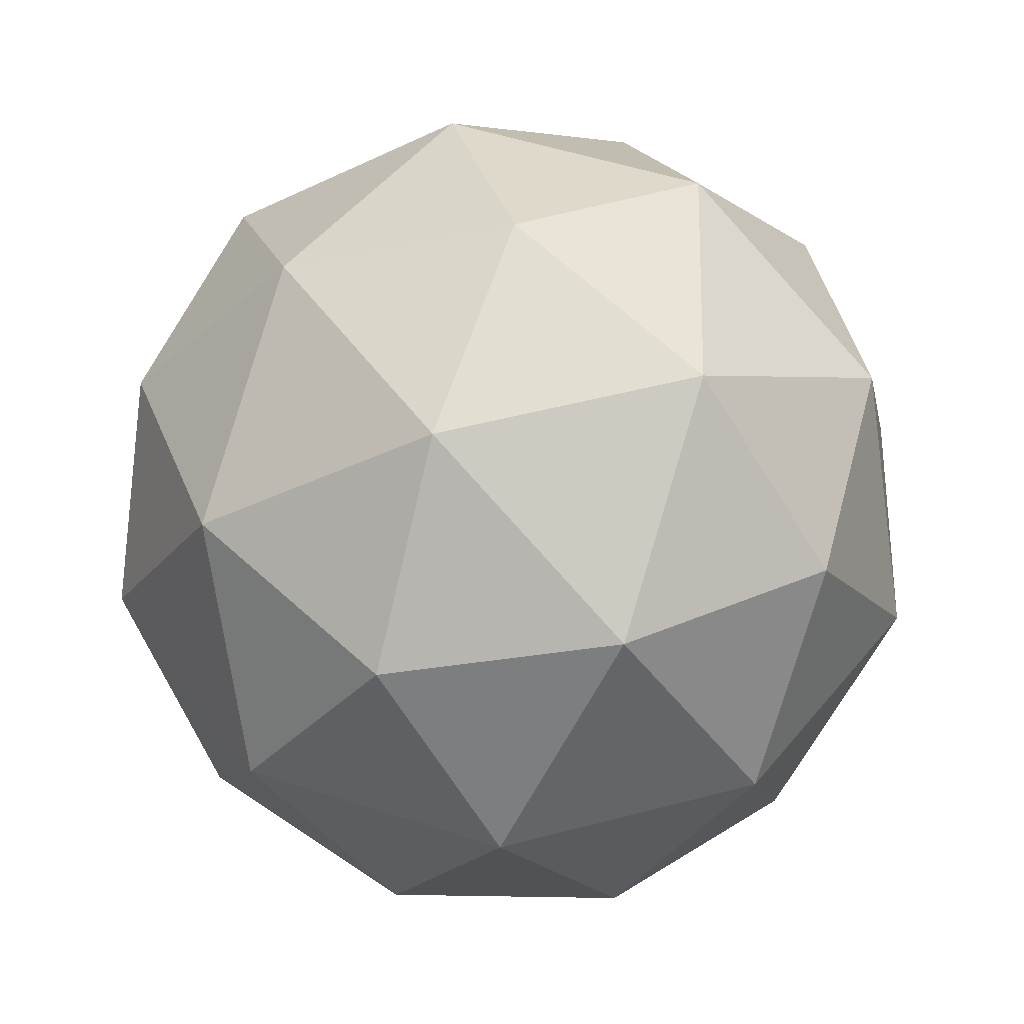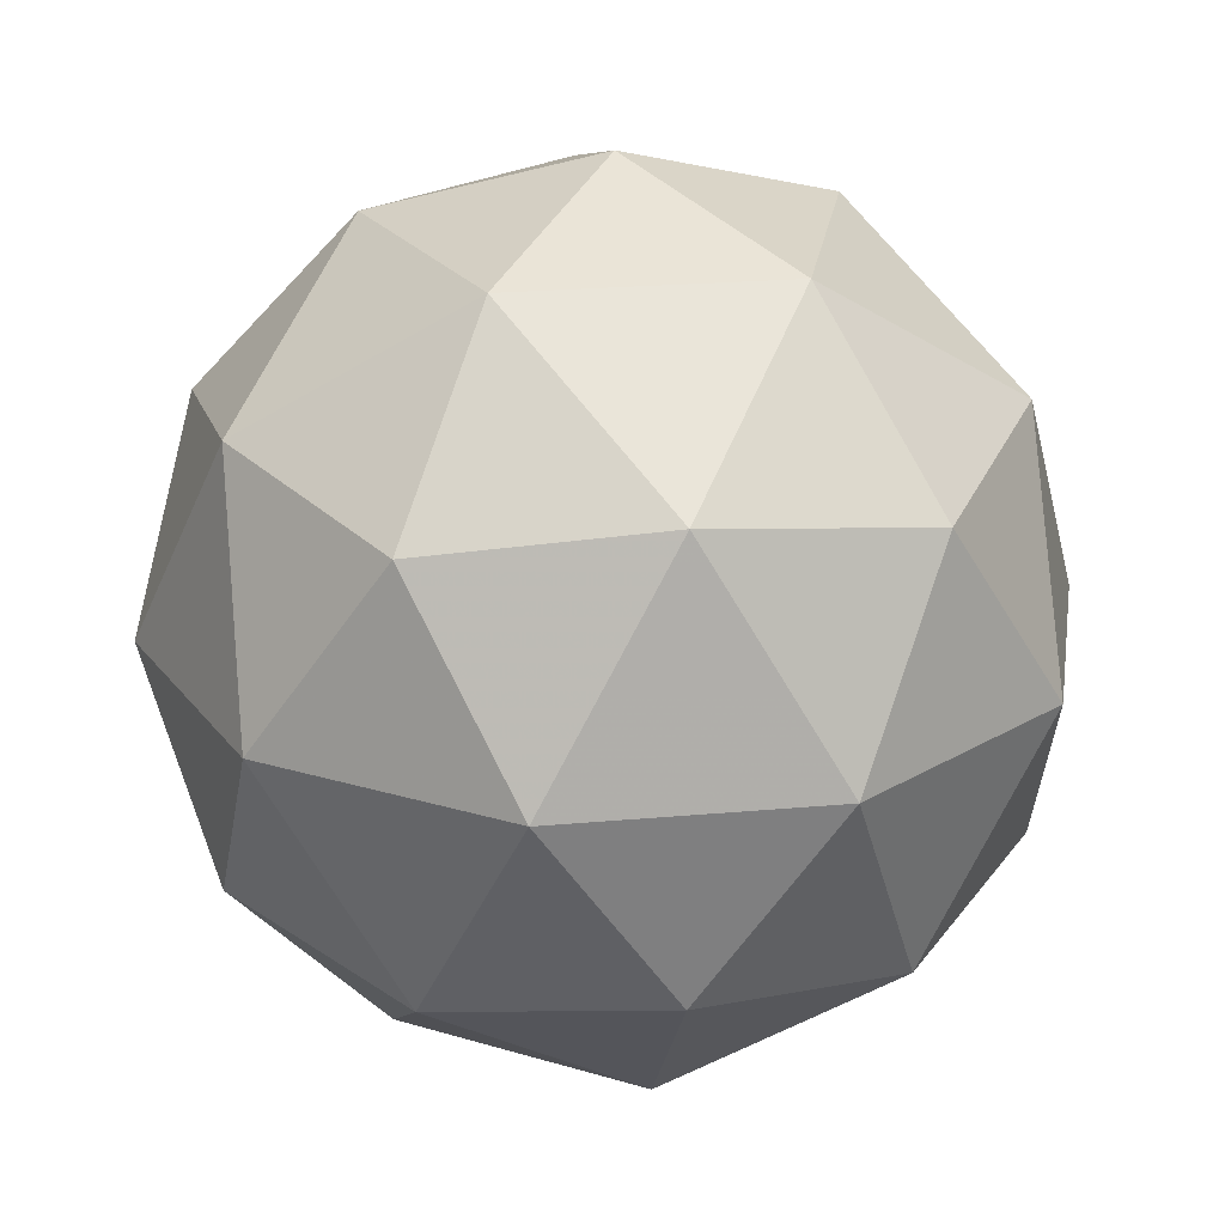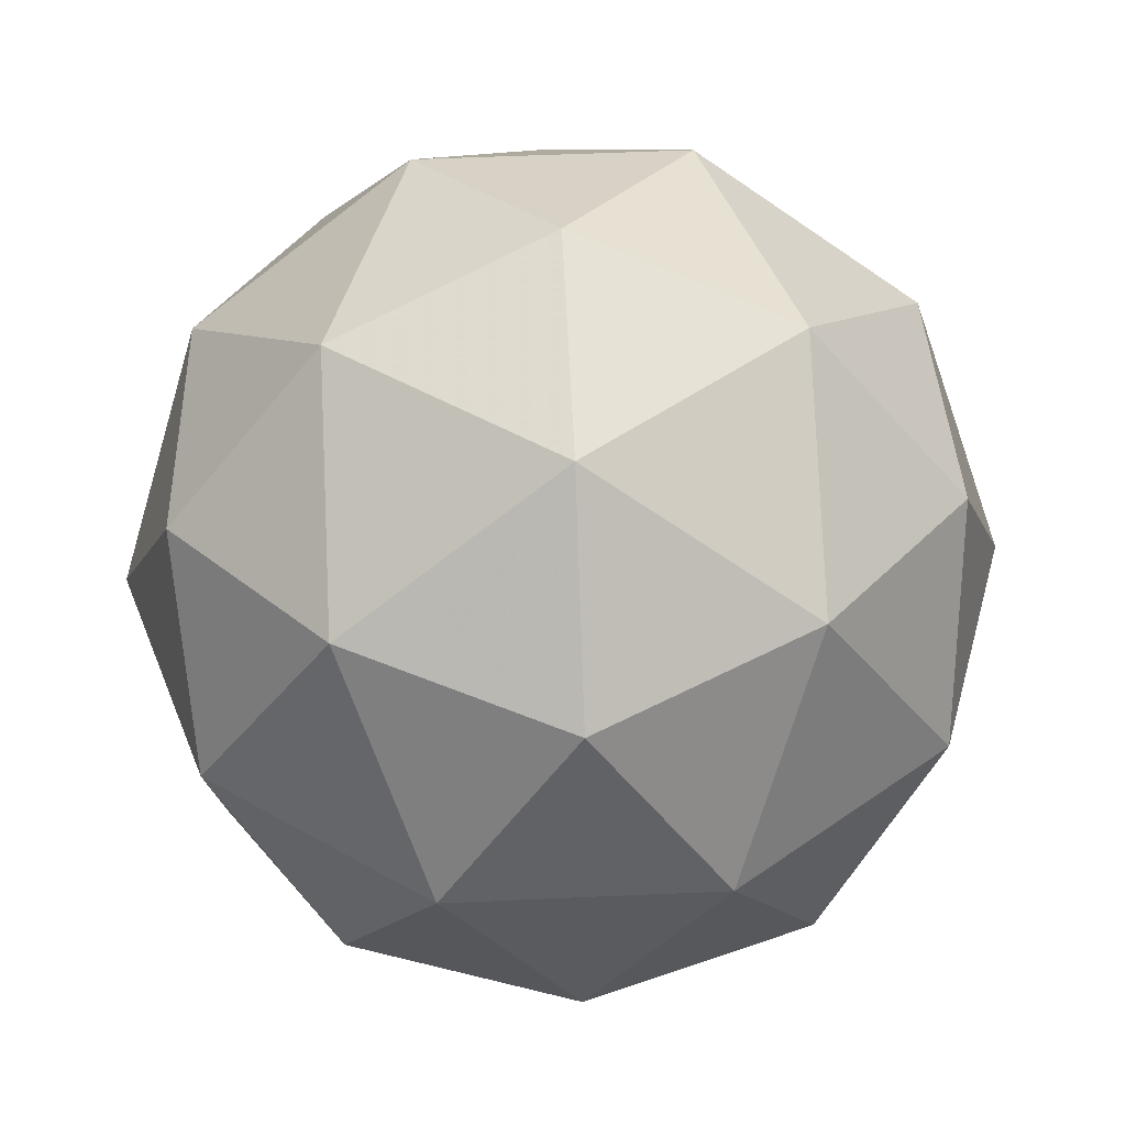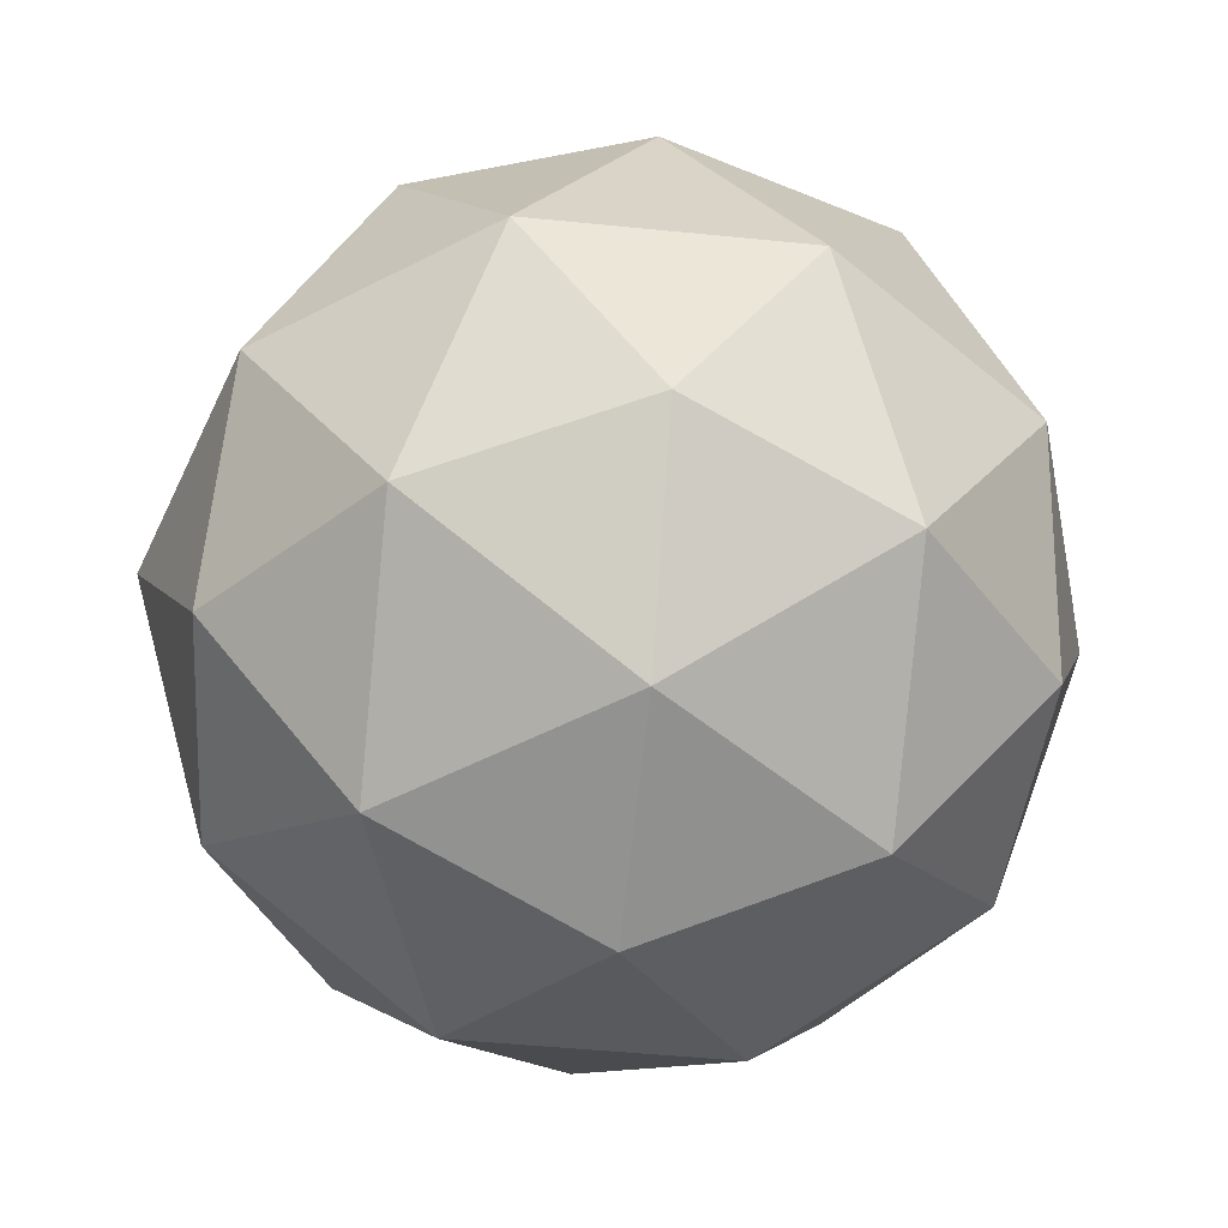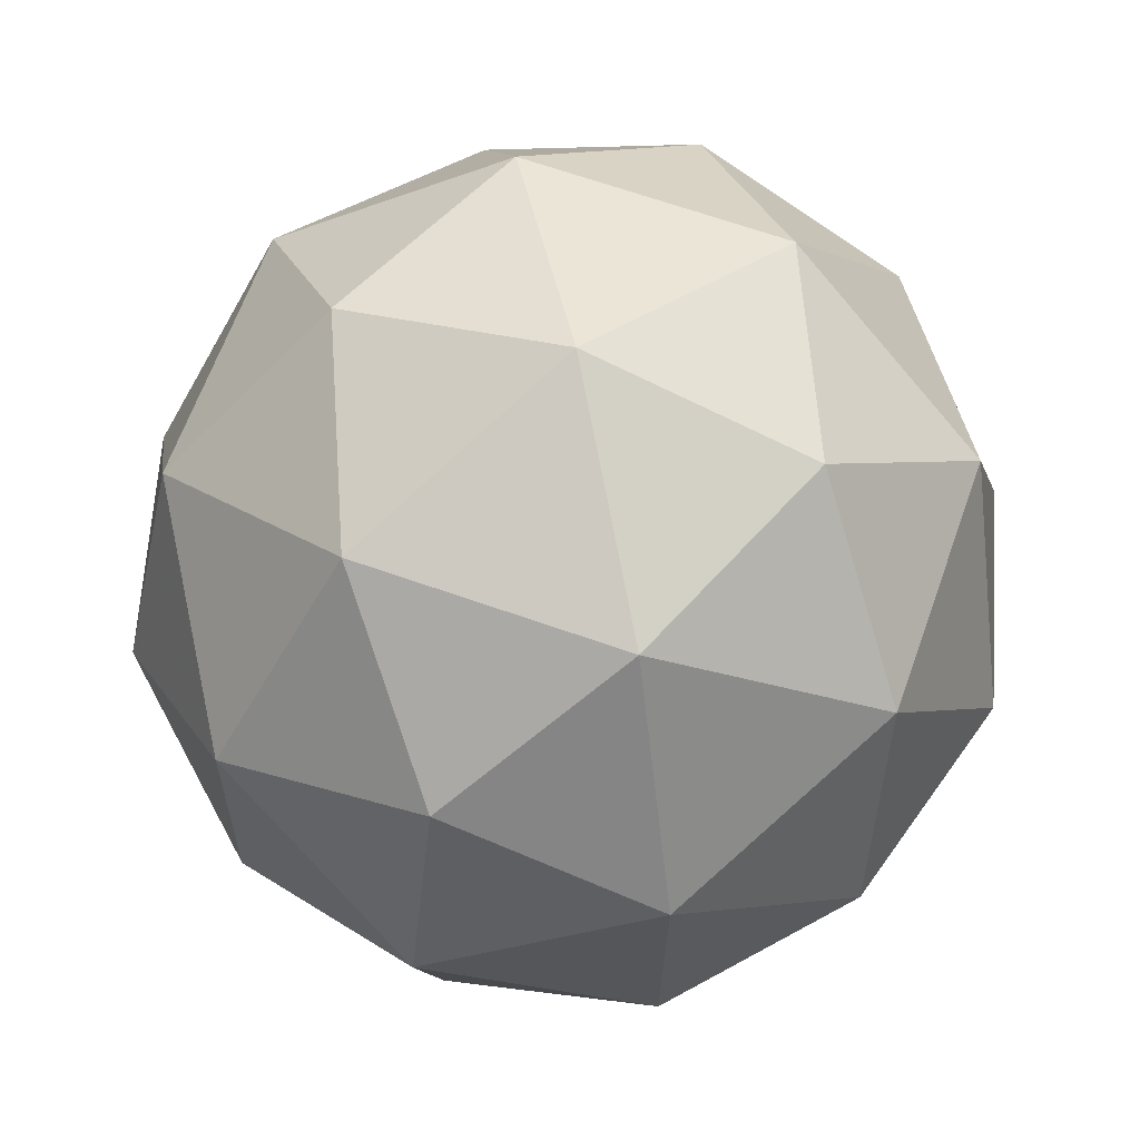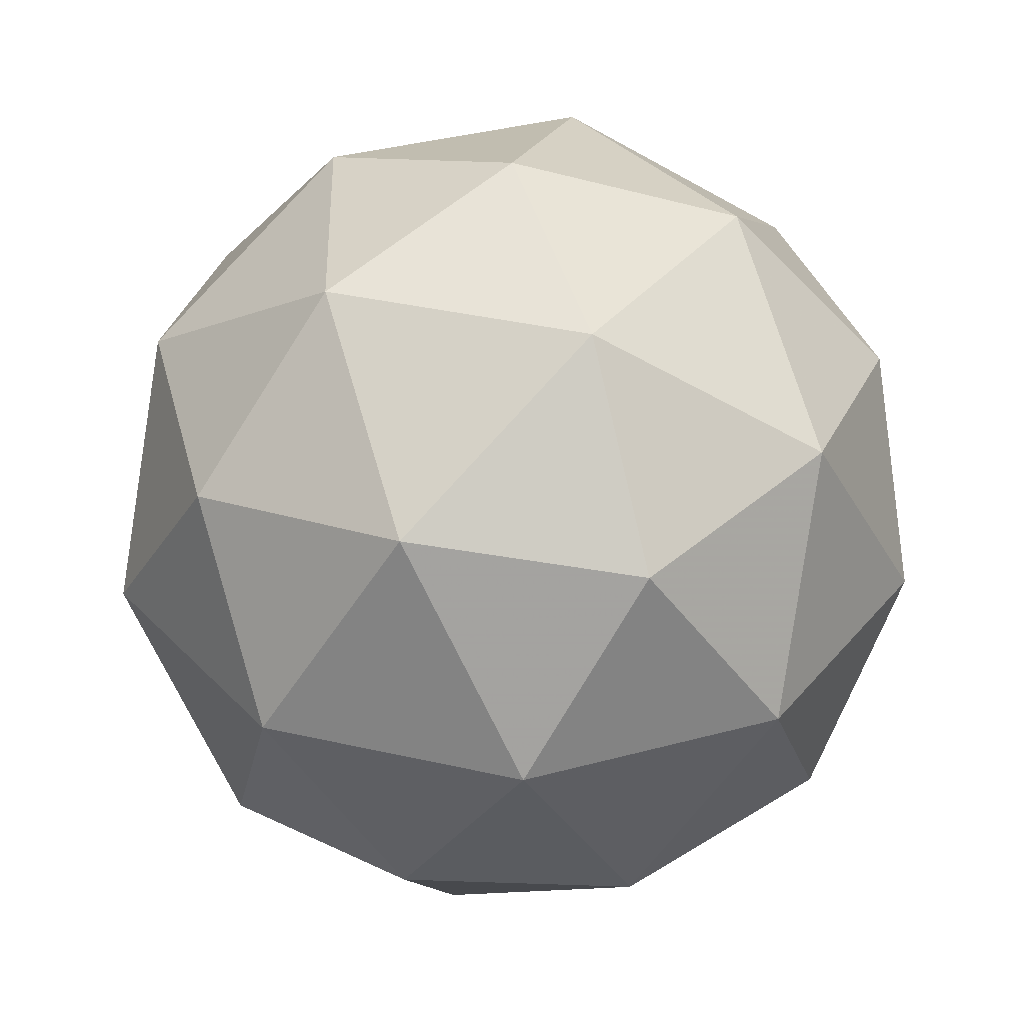
<metadata>
{"format":"obj","ext":"obj","renderer":"f3d","projection":"perspective","resolution":1024,"background":"white","views":[{"elev":49.5,"azim":-69.2,"up":"+Z"},{"elev":22.8,"azim":-62.0,"up":"+Z"},{"elev":46.3,"azim":-19.6,"up":"+Z"},{"elev":-50.7,"azim":84.7,"up":"+Z"},{"elev":63.0,"azim":-102.5,"up":"+Y"},{"elev":36.0,"azim":-36.2,"up":"+Z"}]}
</metadata>
<code>
v 0.4711 0.4583 -0.1006
v 0.412 0.4988 -0.05635
v 0.4915 0.5265 -0.05568
v 0.5424 0.4595 -0.05592
v 0.4944 0.3904 -0.05674
v 0.4139 0.4147 -0.057
v 0.4468 0.525 0.01562
v 0.5274 0.5007 0.01588
v 0.5292 0.4166 0.01522
v 0.4498 0.3889 0.01455
v 0.3989 0.4559 0.0148
v 0.4702 0.4571 0.05943
v 0.4831 0.4985 -0.08822
v 0.4365 0.4822 -0.08862
v 0.4484 0.5223 -0.06224
v 0.4028 0.4566 -0.06302
v 0.4375 0.4328 -0.089
v 0.5131 0.4592 -0.08837
v 0.525 0.4992 -0.06199
v 0.4849 0.4185 -0.08885
v 0.5268 0.4192 -0.06261
v 0.4513 0.3929 -0.06325
v 0.394 0.4808 -0.02081
v 0.3951 0.4313 -0.0212
v 0.4689 0.5377 -0.01994
v 0.4222 0.5214 -0.02033
v 0.5462 0.4841 -0.01993
v 0.5162 0.5234 -0.01978
v 0.5191 0.394 -0.02079
v 0.5472 0.4346 -0.02031
v 0.425 0.392 -0.02134
v 0.4724 0.3777 -0.02119
v 0.4145 0.4962 0.02149
v 0.49 0.5225 0.02212
v 0.5384 0.4588 0.02189
v 0.4928 0.3931 0.02111
v 0.4162 0.4162 0.02086
v 0.4564 0.4969 0.04772
v 0.4282 0.4562 0.04724
v 0.5037 0.4826 0.04788
v 0.5048 0.4332 0.04749
v 0.4581 0.4169 0.0471
f 1 14 13
f 2 14 16
f 1 13 18
f 1 18 20
f 1 20 17
f 2 16 23
f 3 15 25
f 4 19 27
f 5 21 29
f 6 22 31
f 2 23 26
f 3 25 28
f 4 27 30
f 5 29 32
f 6 31 24
f 7 33 38
f 8 34 40
f 9 35 41
f 10 36 42
f 11 37 39
f 39 42 12
f 39 37 42
f 37 10 42
f 42 41 12
f 42 36 41
f 36 9 41
f 41 40 12
f 41 35 40
f 35 8 40
f 40 38 12
f 40 34 38
f 34 7 38
f 38 39 12
f 38 33 39
f 33 11 39
f 24 37 11
f 24 31 37
f 31 10 37
f 32 36 10
f 32 29 36
f 29 9 36
f 30 35 9
f 30 27 35
f 27 8 35
f 28 34 8
f 28 25 34
f 25 7 34
f 26 33 7
f 26 23 33
f 23 11 33
f 31 32 10
f 31 22 32
f 22 5 32
f 29 30 9
f 29 21 30
f 21 4 30
f 27 28 8
f 27 19 28
f 19 3 28
f 25 26 7
f 25 15 26
f 15 2 26
f 23 24 11
f 23 16 24
f 16 6 24
f 17 22 6
f 17 20 22
f 20 5 22
f 20 21 5
f 20 18 21
f 18 4 21
f 18 19 4
f 18 13 19
f 13 3 19
f 16 17 6
f 16 14 17
f 14 1 17
f 13 15 3
f 13 14 15
f 14 2 15

</code>
